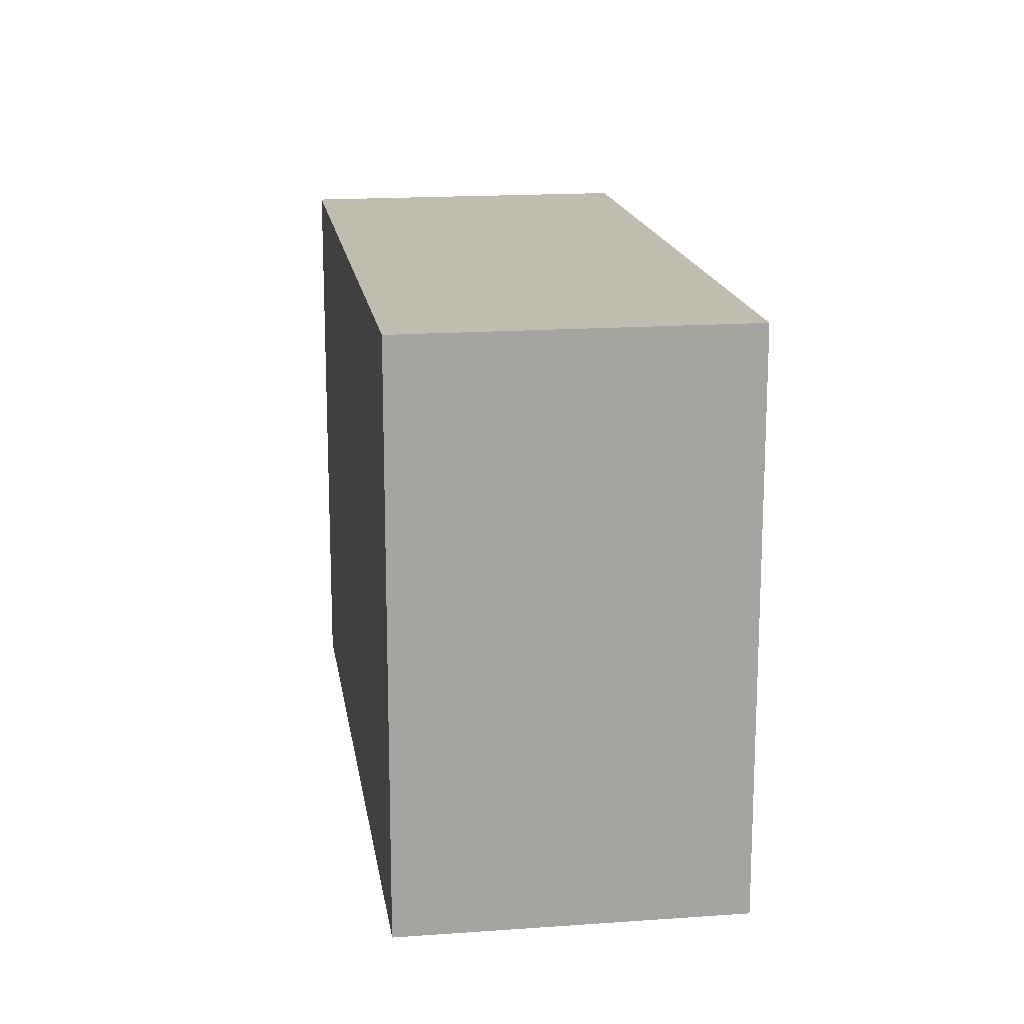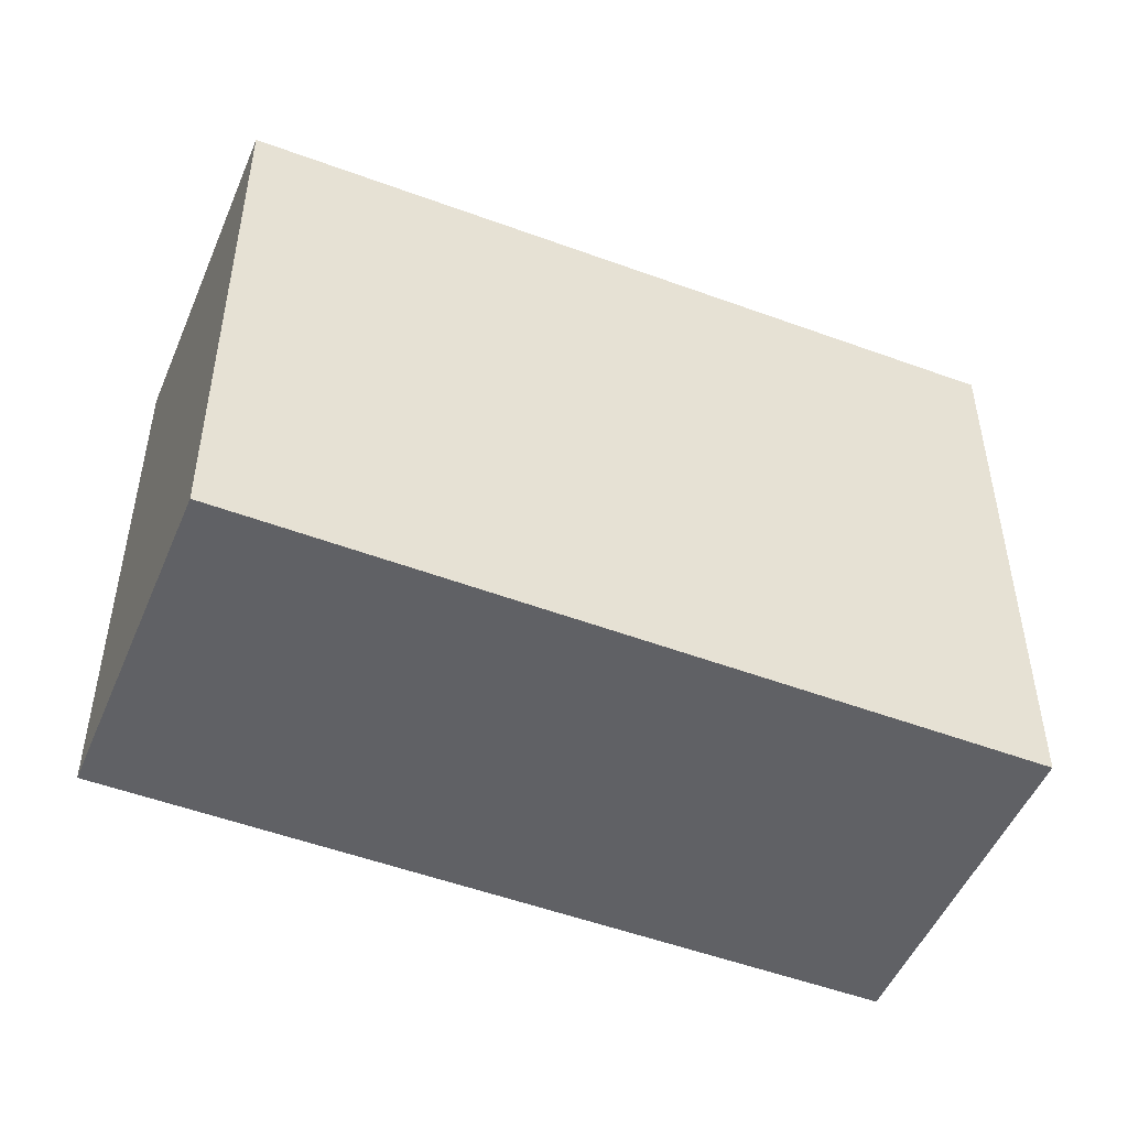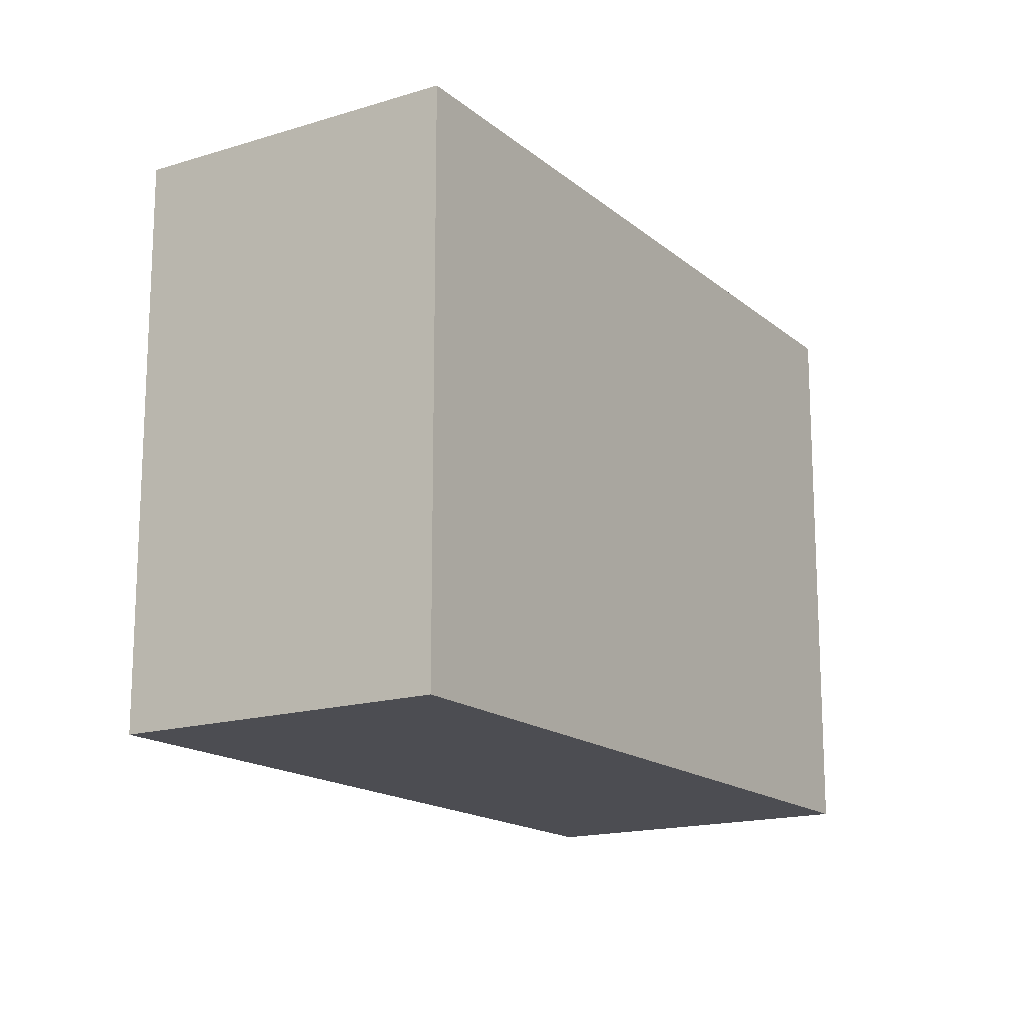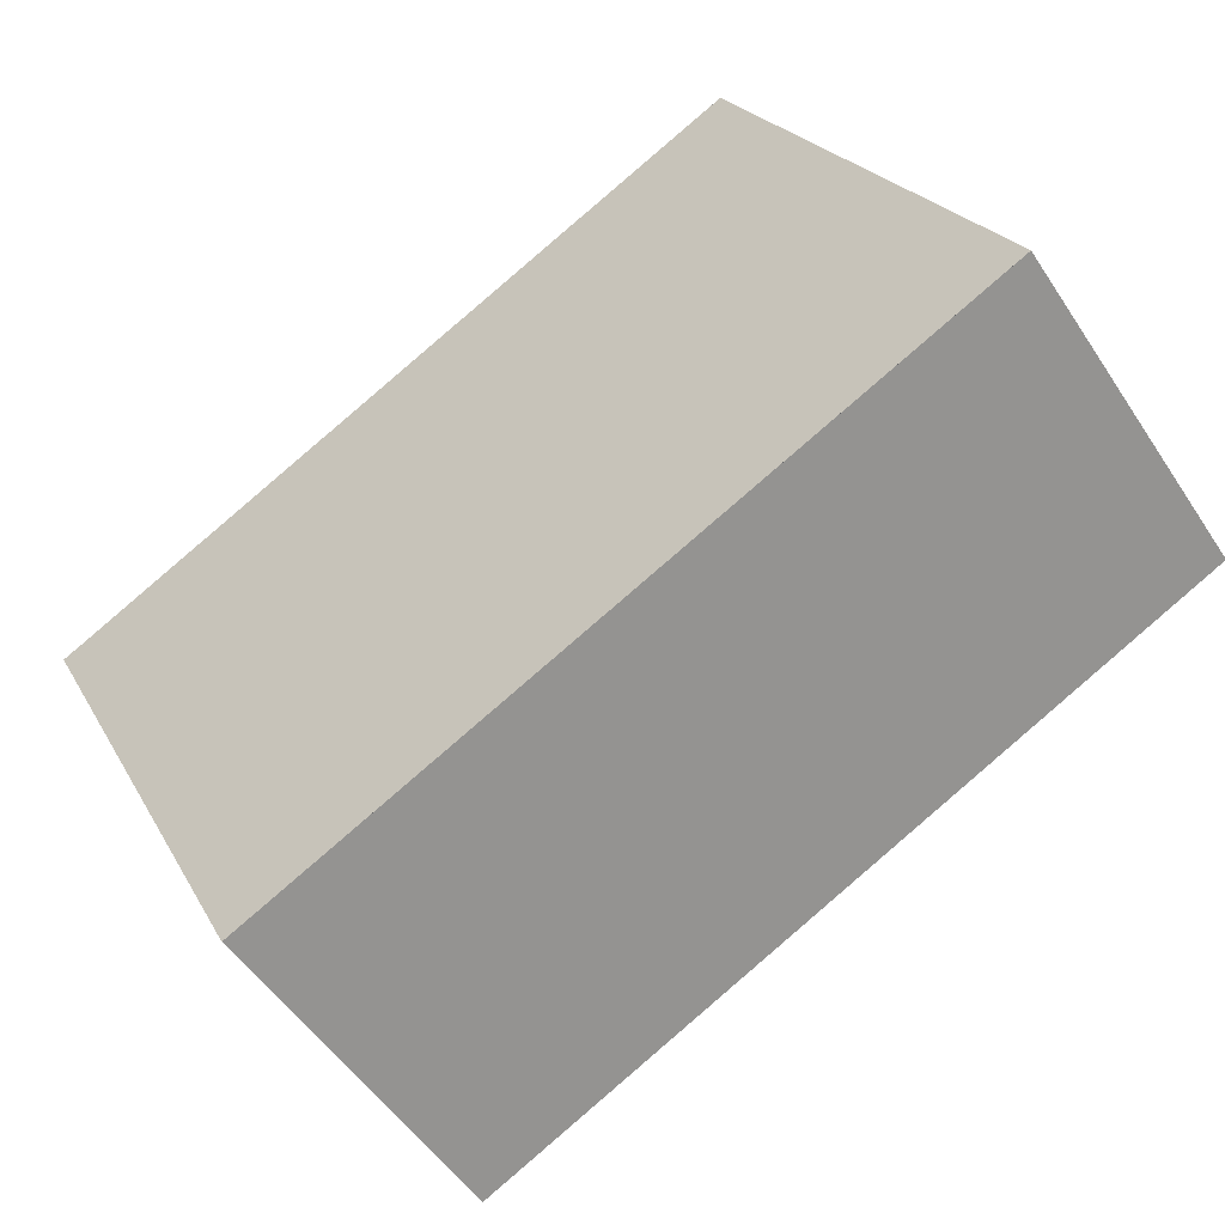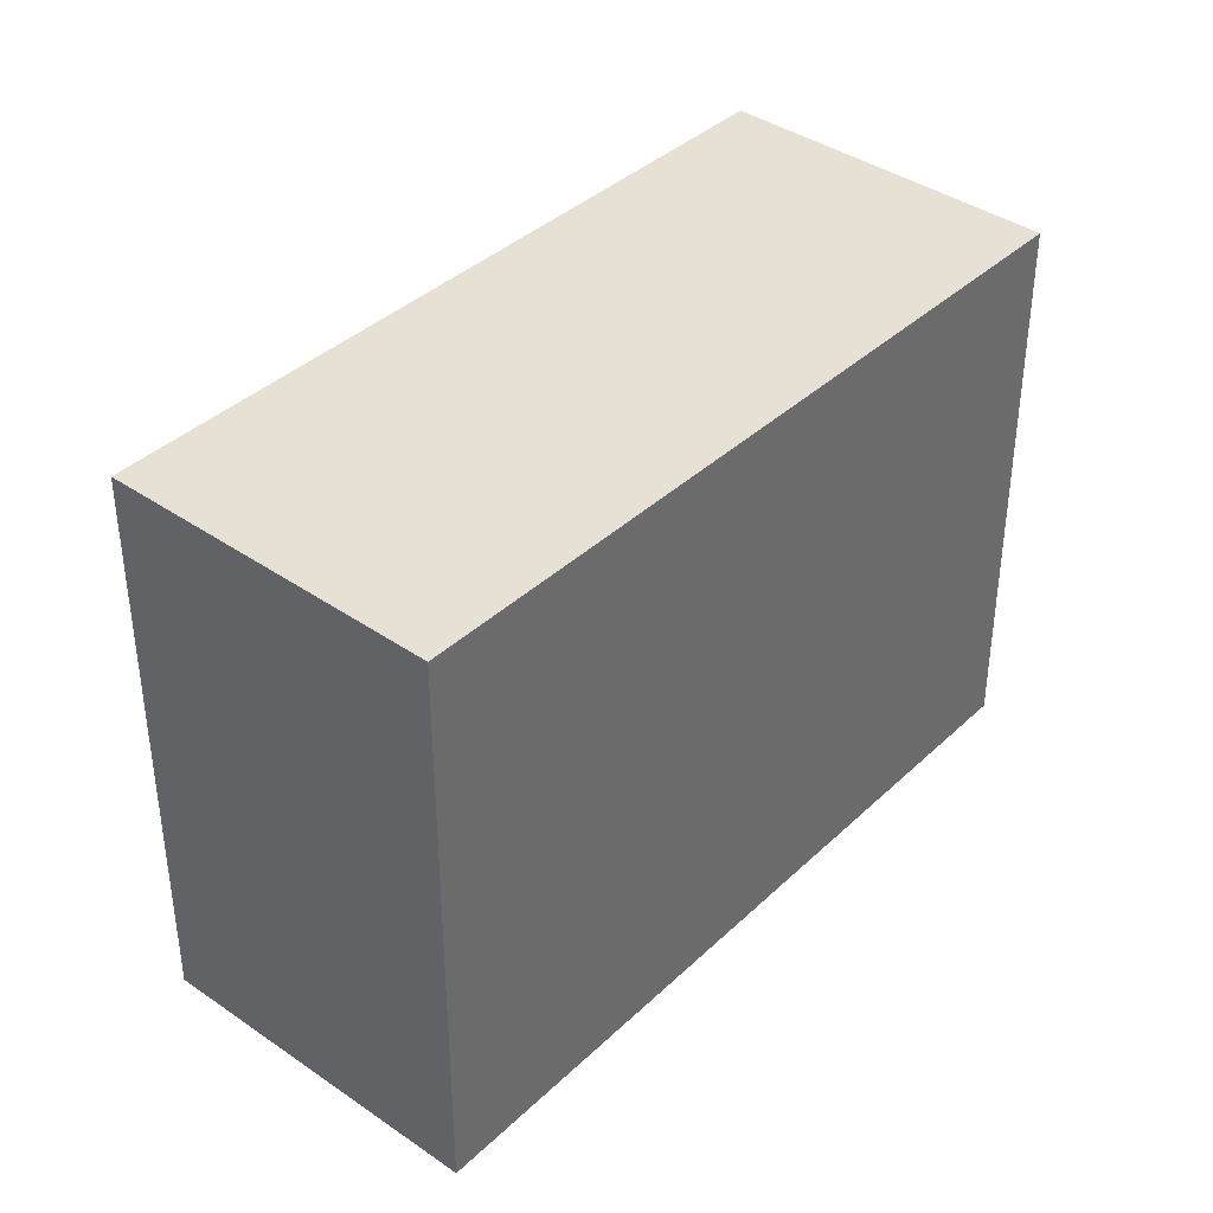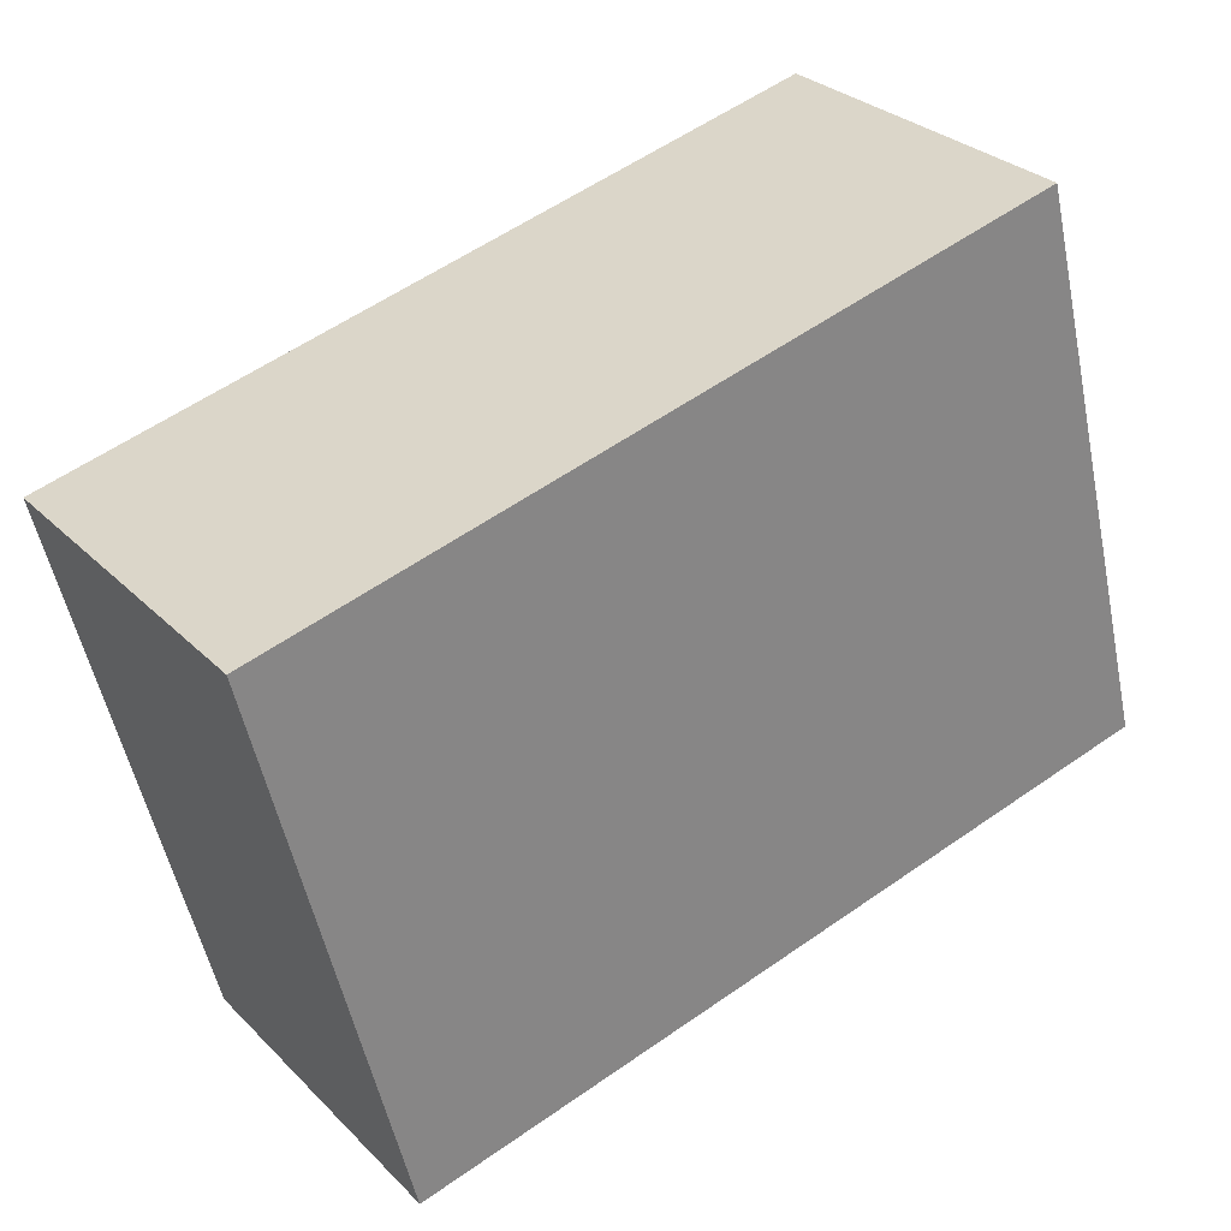
<metadata>
{"format":"obj","ext":"obj","renderer":"f3d","projection":"perspective","resolution":1024,"background":"white","views":[{"elev":17.1,"azim":117.3,"up":"+Z"},{"elev":-50.0,"azim":13.1,"up":"+Z"},{"elev":-16.3,"azim":158.2,"up":"+Z"},{"elev":22.5,"azim":-21.9,"up":"+Y"},{"elev":39.4,"azim":166.2,"up":"+Z"},{"elev":-53.1,"azim":11.6,"up":"+Y"}]}
</metadata>
<code>
v -726.8 -1434 6.138
v -729 -1431 6.137
v -722 -1426 6.261
v -719.8 -1429 6.261
v -729 -1431 6.137
v -722 -1426 6.261
v -728.9 -1431 6.138
v -728.9 -1431 6.138
v -726.8 -1434 6.139
v -729 -1431 6.137
v -726.8 -1434 6.138
v -726.8 -1434 0
v -729 -1431 8.882e-16
v -728.9 -1431 6.138
v -729 -1431 6.137
v -729 -1431 0
v -728.9 -1431 0
v -722 -1426 6.261
v -722 -1426 6.261
v -722 -1426 0
v -722 -1426 8.882e-16
v -726.8 -1434 6.139
v -719.8 -1429 6.261
v -719.8 -1429 0
v -726.8 -1434 0
v -729 -1431 6.137
v -729 -1431 6.137
v -729 -1431 8.882e-16
v -729 -1431 0
v -719.8 -1429 6.261
v -722 -1426 6.261
v -722 -1426 8.882e-16
v -719.8 -1429 0
v -722 -1426 6.261
v -728.9 -1431 6.138
v -728.9 -1431 0
v -722 -1426 0
v -726.8 -1434 6.138
v -726.8 -1434 6.139
v -726.8 -1434 0
v -726.8 -1434 0
v -726.8 -1434 0
v -729 -1431 0
v -722 -1426 0
v -719.8 -1429 0
f 7 6 4 9
f 8 3 6 7
f 7 5 2 8
f 9 1 5 7
f 11 12 13 10
f 15 16 17 14
f 19 20 21 18
f 23 24 25 22
f 27 28 29 26
f 31 32 33 30
f 35 36 37 34
f 39 40 41 38
f 43 44 45 42

</code>
